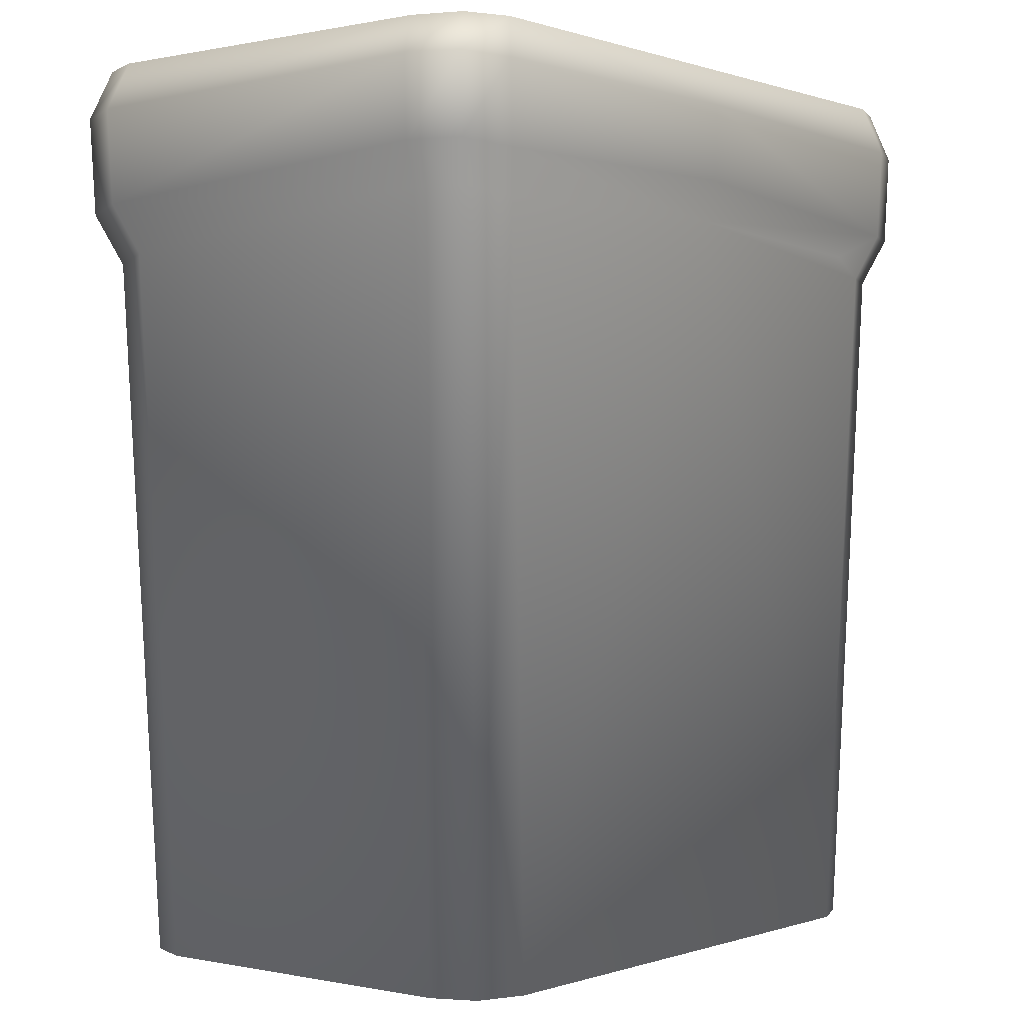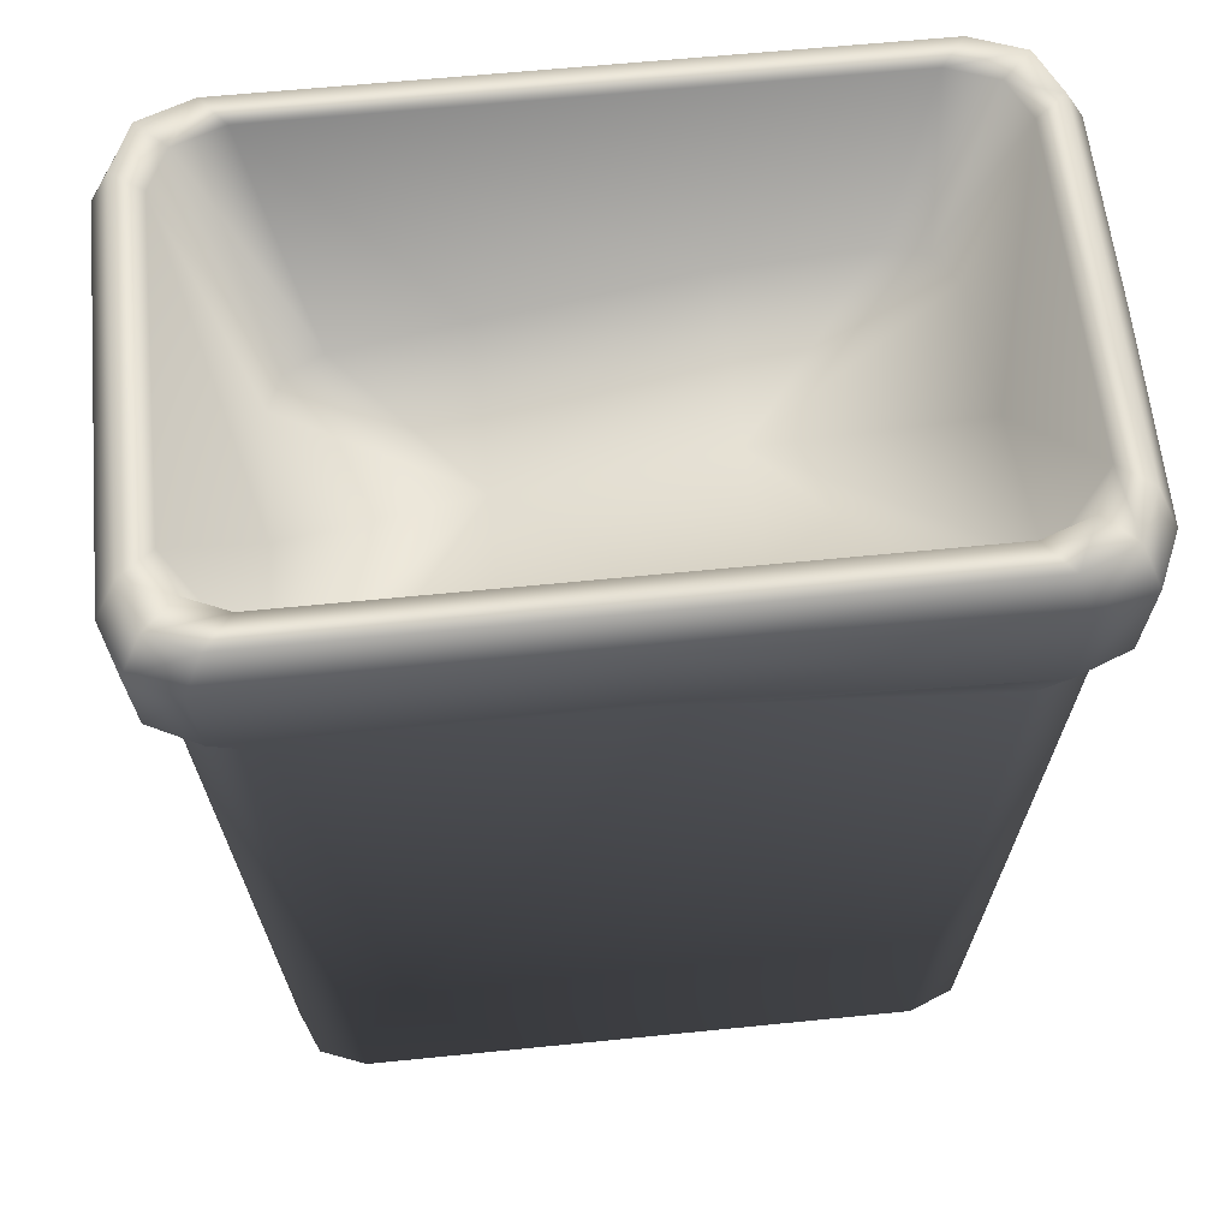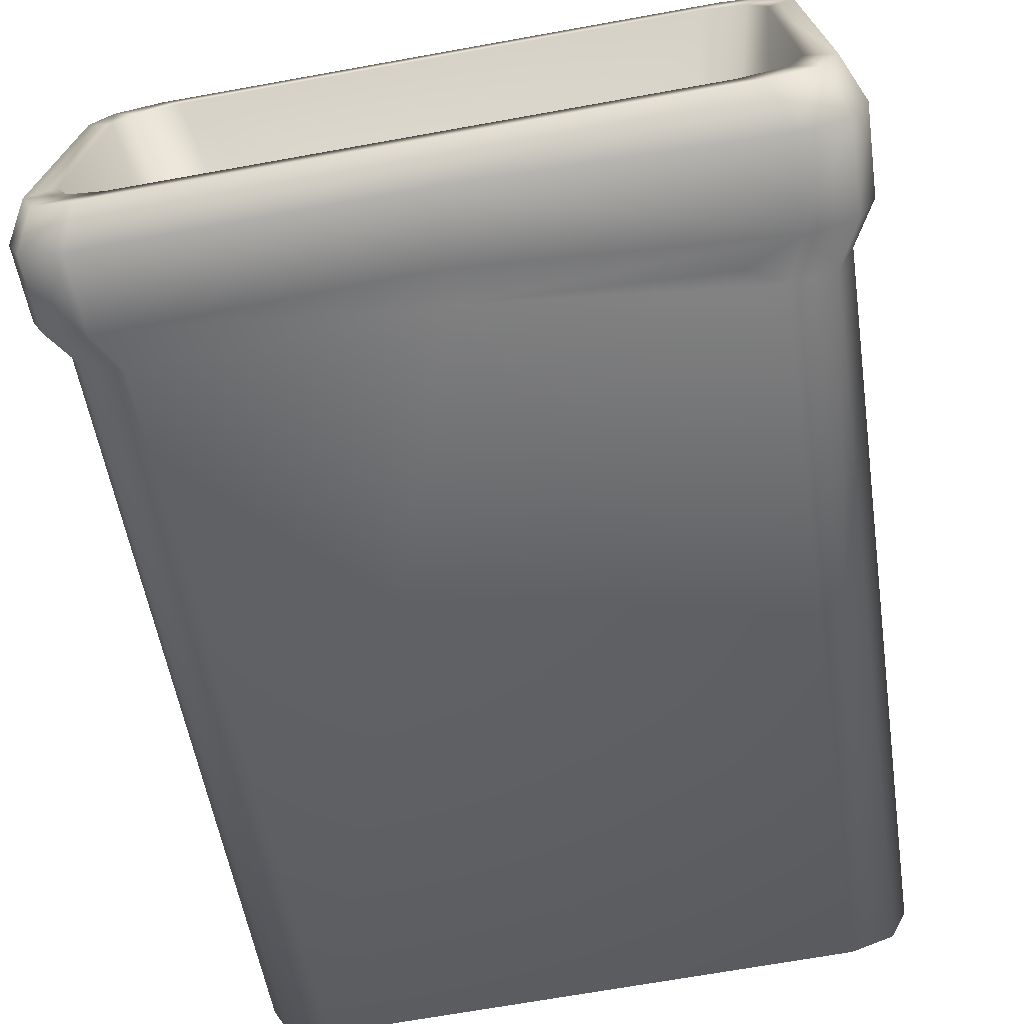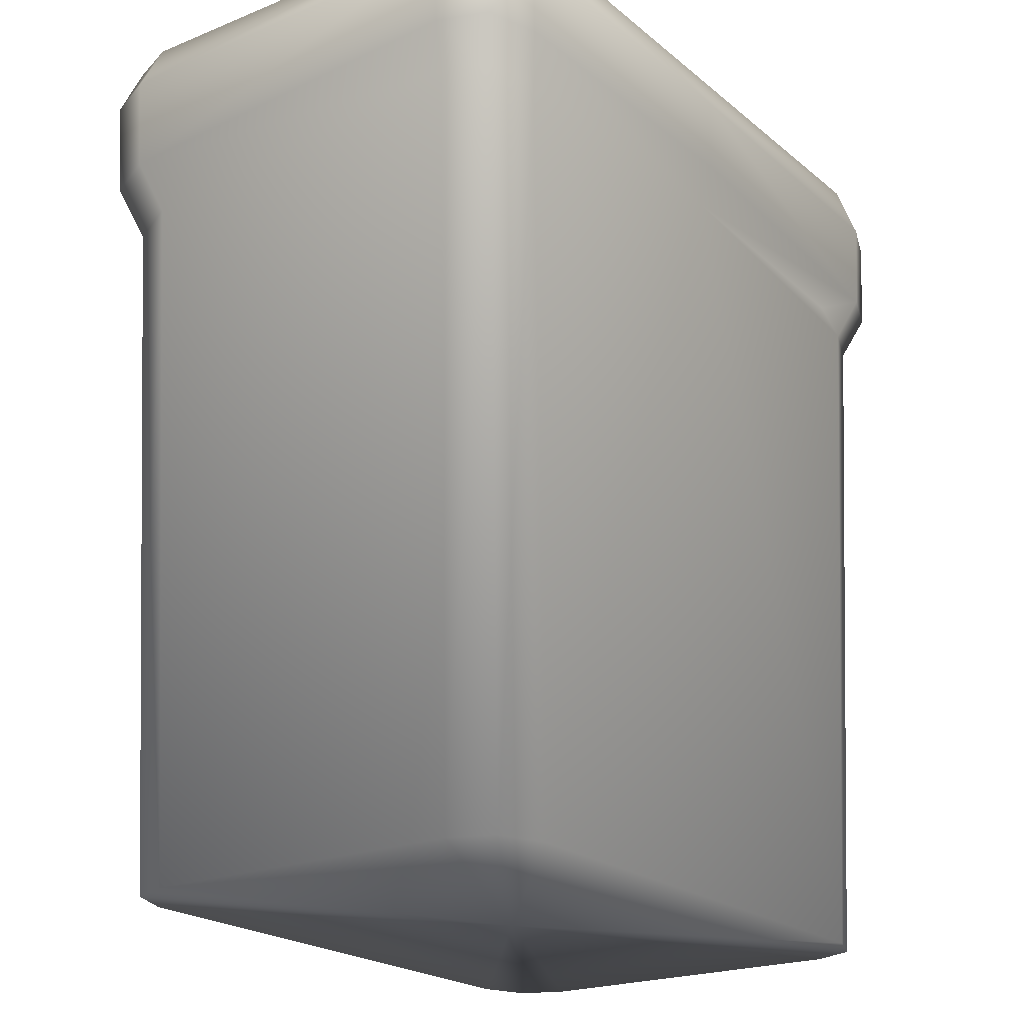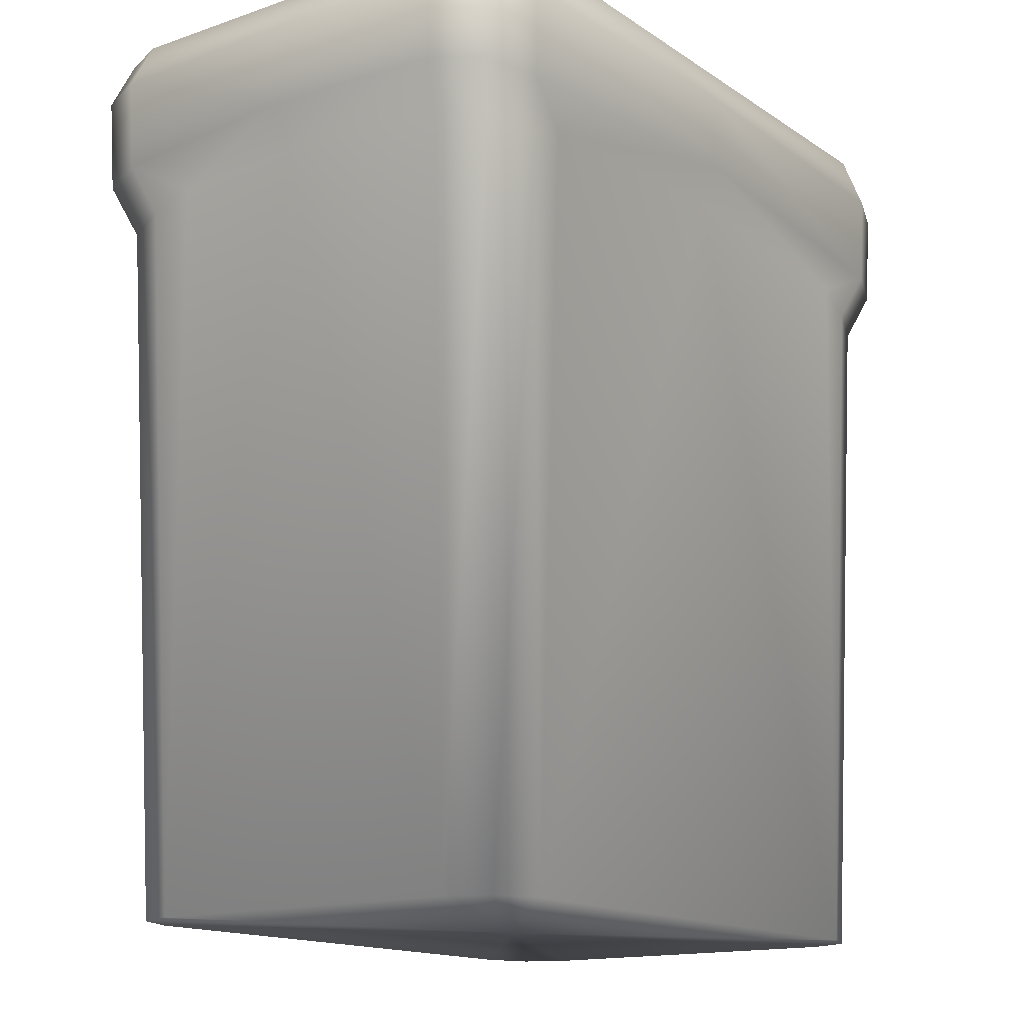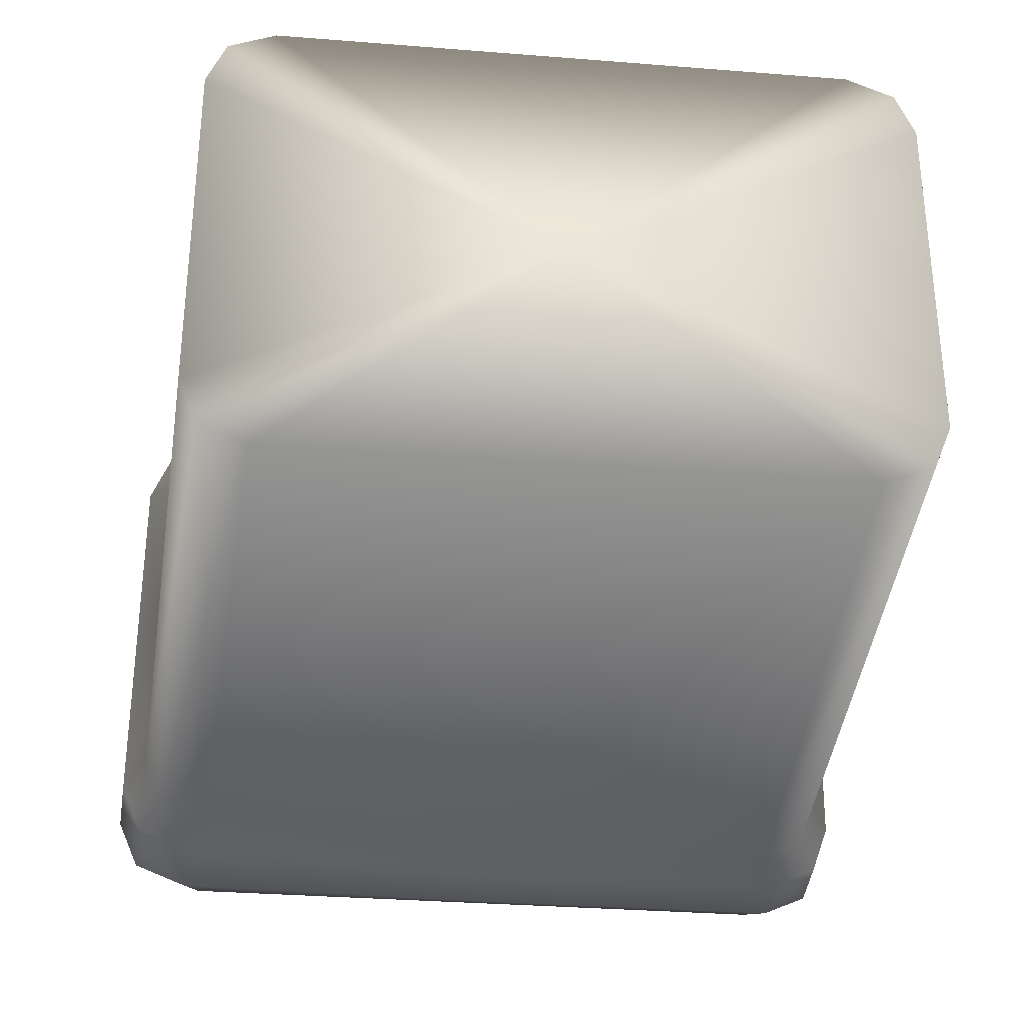
<metadata>
{"format":"obj","ext":"obj","renderer":"f3d","projection":"perspective","resolution":1024,"background":"white","views":[{"elev":0.0,"azim":128.4,"up":"+Y"},{"elev":60.4,"azim":174.1,"up":"+Y"},{"elev":-70.5,"azim":-169.9,"up":"+Z"},{"elev":-21.6,"azim":125.5,"up":"+Y"},{"elev":-15.1,"azim":-53.9,"up":"+Y"},{"elev":-31.9,"azim":-6.4,"up":"+Z"}]}
</metadata>
<code>
o model.obj
v -2.193 0 -1.461
v 2.194 0 1.461
v -2.502 6.219 1.618
v 2.503 6.219 1.618
v -2.193 0 1.461
v 2.194 0 -1.461
v 2.53 6.219 -1.618
v -2.502 6.219 -1.618
v 2.235 6.219 -1.757
v 1.879 0 1.586
v 1.879 0 -1.586
v 2.145 6.219 1.757
v -1.886 0 -1.586
v -2.15 6.219 1.757
v -2.15 6.219 -1.757
v -1.886 0 1.586
v 2.319 0 1.164
v 2.645 6.219 1.289
v -2.645 6.219 1.289
v -2.319 0 1.164
v -2.319 0 -1.164
v 2.319 0 -1.164
v 2.645 6.219 -1.289
v -2.645 6.219 -1.289
v -2.309 6.219 1.422
v 2.309 6.219 1.422
v 2.335 6.219 -1.422
v -2.309 6.219 -1.422
v 2.062 6.219 -1.544
v 1.979 6.219 1.544
v -1.984 6.219 1.544
v -1.984 6.219 -1.544
v 2.441 6.219 1.133
v -2.441 6.219 1.133
v 2.441 6.219 -1.133
v -2.441 6.219 -1.133
v -0.001014 0 0
v 1.971 4.499 -1.24
v 1.747 4.532 -1.35
v -2.017 4.839 1.282
v -1.726 4.799 1.387
v 1.898 4.254 1.222
v 2.005 4.25 0.9739
v -2.145 4.895 1.027
v 2.048 4.447 -0.9828
v -2.227 5.263 -1.101
v -1.805 5.239 -1.43
v 1.633 4.289 1.33
v 2.022 4.326 0
v -2.187 5.084 -0.05137
v 0.7285 4.663 -1.365
v -0.7285 5.016 -1.405
v -0.7285 4.728 1.379
v 0.7285 4.458 1.349
v -2.114 5.294 -1.319
v -0.7285 4.909 0
v 0.7285 4.643 0
v -2.584 5.053 1.266
v 2.435 4.859 1.584
v -2.096 4.956 1.722
v -2.579 4.956 -1.264
v 2.589 5.15 -1.268
v 2.473 5.15 -1.591
v -2.442 5.004 1.587
v -2.094 4.907 -1.721
v 2.577 4.907 1.263
v 2.089 4.907 1.721
v -2.437 4.907 -1.585
v -0.002869 5.15 1.728
v 1.833 5.053 1.725
v 2.171 5.102 -1.726
v 0.03449 5.15 -1.728
v -1.834 5.053 -1.725
v -1.838 5.053 1.725
v -2.584 5.053 -0.9495
v -2.587 5.102 0
v 2.229 5.239 1.834
v 2.636 5.419 -1.694
v -2.601 5.239 -1.689
v -2.236 5.275 1.835
v -2.604 5.311 1.691
v -2.751 5.275 -1.347
v 2.318 5.383 -1.838
v 2.599 5.202 1.688
v -2.755 5.347 1.348
v 2.759 5.419 -1.35
v -2.235 5.239 -1.834
v 2.749 5.239 1.346
v 2.635 5.876 1.706
v -2.788 5.924 1.361
v 2.789 5.948 -1.361
v -2.264 5.888 -1.853
v 2.786 5.888 1.36
v 2.258 5.888 1.853
v 2.667 5.948 -1.708
v -2.635 5.888 -1.706
v -2.265 5.9 1.853
v -2.636 5.912 1.707
v -2.787 5.9 -1.36
v 2.352 5.936 -1.854
v -0.003035 5.419 1.839
v -0.002985 5.948 1.855
v -2.757 5.383 0
v -2.789 5.936 0
v 0.03862 5.419 -1.839
v 0.04278 5.948 -1.855
g base
f 6 11 71 63
f 2 17 66 59
f 1 21 61 68
f 5 16 60 64
f 29 27 7 9
f 31 25 3 14
f 33 26 4 18
f 19 3 25 34
f 35 33 18 23
f 34 36 24 19
f 32 29 9 15
f 30 31 14 12
f 26 30 12 4
f 28 32 15 8
f 27 35 23 7
f 8 24 36 28
f 37 11 6
f 37 17 2
f 37 21 1
f 37 16 5
f 37 2 10
f 37 5 20
f 37 20 21
f 37 10 16
f 37 6 22
f 37 1 13
f 37 13 11
f 37 22 17
f 38 27 29 39
f 40 25 31 41
f 42 26 33 43
f 34 25 40 44
f 48 30 26 42
f 47 32 28 55
f 45 35 27 38
f 28 36 46 55
f 57 51 52
f 52 56 57
f 54 57 53
f 53 57 56
f 56 40 41
f 57 42 43
f 43 49 57
f 57 54 48
f 57 48 42
f 57 49 45
f 57 45 38
f 57 38 39
f 57 39 51
f 49 43 33
f 49 33 35
f 49 35 45
f 50 46 36
f 50 36 34
f 50 34 44
f 44 40 56
f 56 50 44
f 41 53 56
f 30 48 54
f 30 54 53
f 53 41 31
f 31 30 53
f 32 47 52
f 52 29 32
f 29 52 51
f 29 51 39
f 56 52 47
f 56 47 55
f 56 55 46
f 46 50 56
f 10 2 59 67
f 20 5 64 58
f 22 6 63 62
f 13 1 68 65
f 17 22 62 66
f 3 19 90 98
f 7 23 91 95
f 8 15 92 96
f 23 18 93 91
f 14 3 98 97
f 9 7 95 100
f 18 4 89 93
f 24 8 96 99
f 67 59 84 77
f 11 72 71
f 65 73 72 13
f 72 73 87 105
f 75 61 21
f 58 76 20
f 21 76 75
f 16 69 74
f 74 60 16
f 67 70 10
f 85 81 98 90
f 86 78 95 91
f 87 79 96 92
f 88 86 91 93
f 81 80 97 98
f 78 83 100 95
f 84 88 93 89
f 79 82 99 96
f 89 94 77 84
f 105 106 100 83
f 87 92 106 105
f 104 103 85 90
f 103 104 99 82
f 102 101 77 94
f 101 102 97 80
f 85 58 64 81
f 86 62 63 78
f 87 65 68 79
f 88 66 62 86
f 81 64 60 80
f 78 63 71 83
f 84 59 66 88
f 79 68 61 82
f 83 71 72 105
f 76 58 85 103
f 75 76 103 82
f 89 4 12 94
f 16 10 69
f 70 69 10
f 11 13 72
f 21 20 76
f 74 69 101 80
f 101 69 70 77
f 75 82 61
f 73 65 87
f 70 67 77
f 74 80 60
f 102 12 14
f 102 94 12
f 102 14 97
f 9 106 15
f 106 9 100
f 106 92 15
f 104 19 24
f 104 90 19
f 104 24 99

</code>
